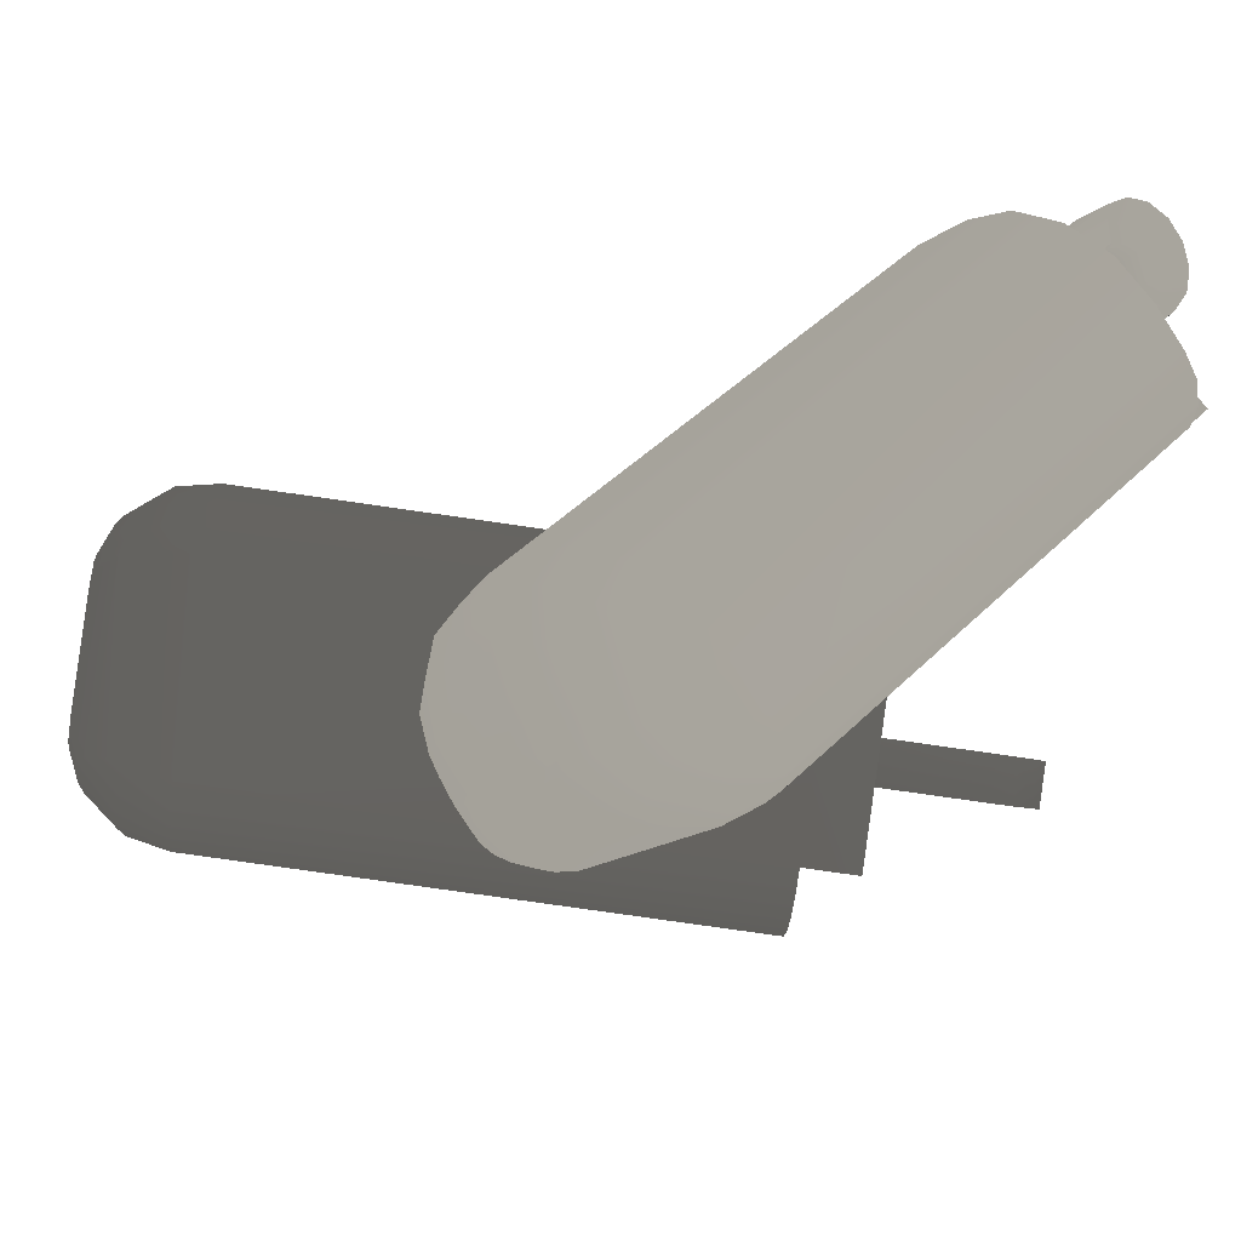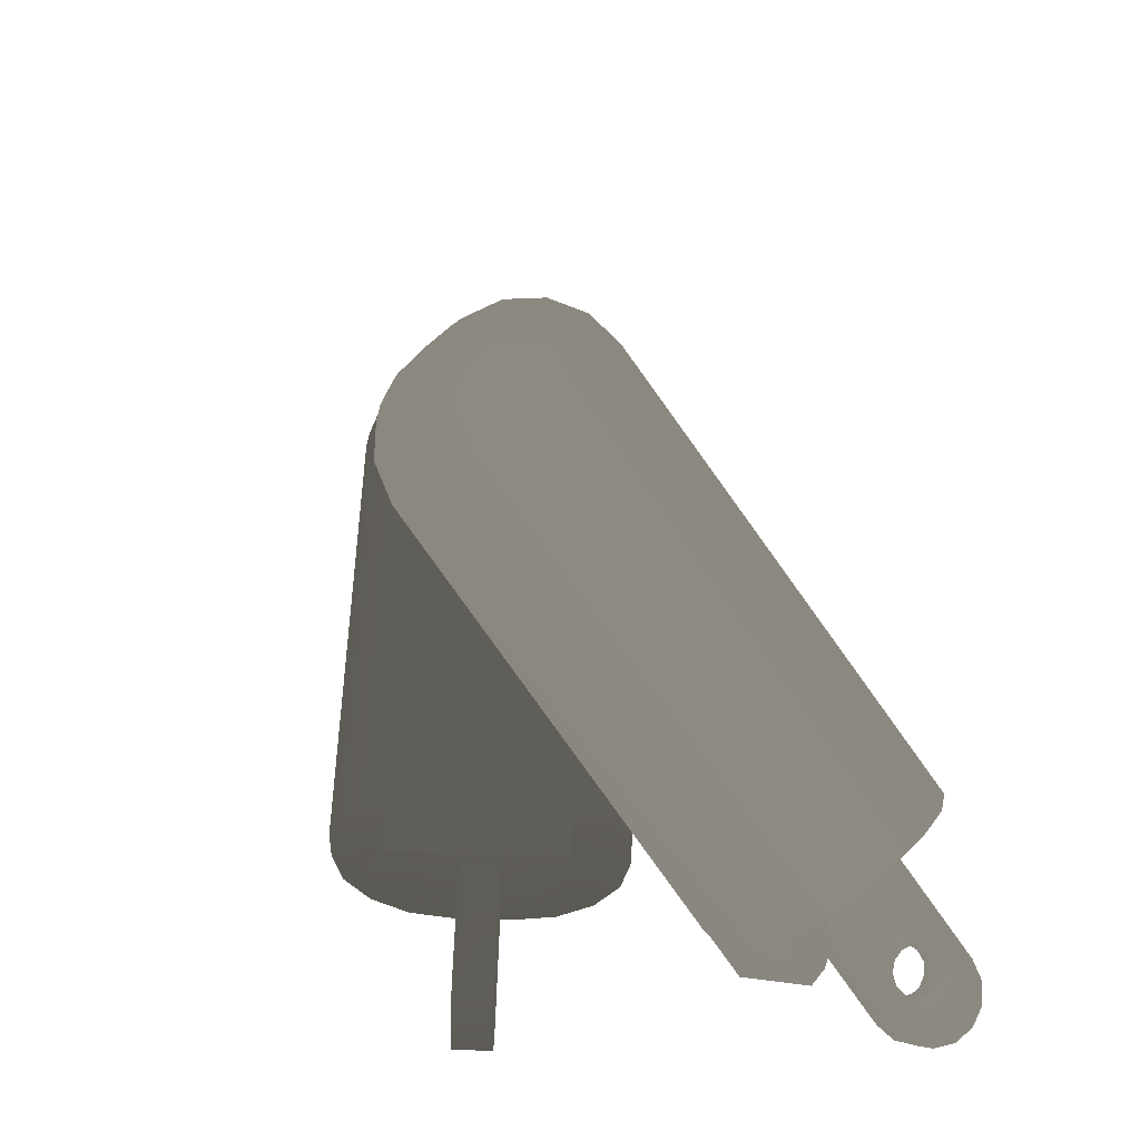
<metadata>
{"format":"obj","ext":"obj","renderer":"f3d","projection":"perspective","resolution":1024,"background":"white","views":[{"elev":-69.6,"azim":83.0,"up":"+Y"},{"elev":-36.4,"azim":20.5,"up":"+Z"}]}
</metadata>
<code>
g fingertop
v 0.2845 -0.0352 0.3761
v 0.2883 -0.03528 0.3807
v 0.2995 -0.04885 0.3712
v 0.2826 -0.03309 0.3709
v 0.2957 -0.04877 0.3666
v 0.283 -0.02943 0.3662
v 0.2937 -0.04666 0.3613
v 0.2856 -0.02506 0.3631
v 0.2941 -0.043 0.3566
v 0.29 -0.02098 0.3623
v 0.2968 -0.03863 0.3535
v 0.2949 -0.01812 0.364
v 0.3011 -0.03455 0.3527
v 0.3061 -0.03169 0.3545
v 0.3106 -0.03072 0.3583
v 0.2973 -0.01737 0.3657
v 0.2994 -0.01715 0.3679
v 0.3024 -0.01827 0.373
v 0.3032 -0.02124 0.3781
v 0.3135 -0.03184 0.3634
v 0.3016 -0.02538 0.3821
v 0.3143 -0.03481 0.3685
v 0.298 -0.02973 0.3841
v 0.3127 -0.03895 0.3725
v 0.2932 -0.03331 0.3836
v 0.3091 -0.0433 0.3745
v 0.3044 -0.04688 0.374
v 0.3018 -0.0007892 0.3475
v 0.2926 -0.005882 0.344
v 0.2843 -0.01324 0.3447
v 0.3159 -0.0007955 0.364
v 0.3102 0.001026 0.3547
v 0.318 -0.005894 0.3737
v 0.2892 -0.06698 0.4267
v 0.316 -0.01326 0.3817
v 0.2786 -0.02142 0.3496
v 0.2517 -0.07513 0.3946
v 0.3271 -0.01437 0.3544
v 0.3292 -0.01946 0.3641
v 0.3272 -0.02683 0.3722
v 0.3213 -0.01254 0.3451
v 0.2629 -0.0887 0.385
v 0.2897 -0.03499 0.3401
v 0.3038 -0.01945 0.3344
v 0.3003 -0.08055 0.4171
v 0.2955 -0.02682 0.3352
v 0.313 -0.01436 0.338
v 0.3088 -0.05869 0.4483
v 0.3256 -0.07904 0.434
v 0.3288 -0.1227 0.3837
v 0.3141 -0.1295 0.3668
v 0.2787 -0.1133 0.3651
v 0.3361 -0.1107 0.4024
v 0.2284 -0.0522 0.4081
v 0.2045 -0.04045 0.4078
v 0.2081 -0.03445 0.4172
v 0.2926 -0.04385 0.4564
v 0.335 -0.09537 0.4201
v 0.2502 -0.02712 0.451
v 0.205 -0.04812 0.399
v 0.272 -0.03277 0.4573
v 0.2304 -0.02777 0.4385
v 0.2783 -0.1303 0.3445
v 0.268 -0.1248 0.345
v 0.2097 -0.05628 0.392
v 0.2893 -0.1331 0.3477
v 0.2155 -0.03103 0.4256
v 0.2991 -0.1328 0.3539
v 0.2599 -0.1173 0.349
v 0.2246 -0.3086 0.5166
v 0.2097 -0.3119 0.5037
v 0.2361 -0.2581 0.5838
v 0.2194 -0.2377 0.5981
v 0.141 -0.2068 0.5883
v 0.126 -0.2101 0.5754
v 0.2455 -0.2744 0.5699
v 0.2466 -0.2898 0.5522
v 0.2393 -0.3018 0.5335
v 0.2157 -0.3197 0.5298
v 0.2294 -0.3133 0.5457
v 0.2362 -0.3021 0.5632
v 0.2352 -0.2877 0.5798
v 0.2038 -0.324 0.5447
v 0.2149 -0.3188 0.5575
v 0.2204 -0.3097 0.5717
v 0.2196 -0.2982 0.585
v 0.2264 -0.2724 0.5928
v 0.1909 -0.3207 0.559
v 0.198 -0.3174 0.5672
v 0.2016 -0.3116 0.5763
v 0.201 -0.3041 0.5849
v 0.2125 -0.2858 0.5956
v 0.1789 -0.3105 0.5704
v 0.1813 -0.3093 0.5732
v 0.1825 -0.3073 0.5764
v 0.1823 -0.3048 0.5793
v 0.1965 -0.2962 0.5916
v 0.1808 -0.3021 0.5816
v 0.2097 -0.2521 0.6071
v 0.1957 -0.2655 0.6099
v 0.1797 -0.2759 0.606
v 0.164 -0.2817 0.596
v 0.1607 -0.2062 0.6008
v 0.1825 -0.2118 0.6071
v 0.2031 -0.2229 0.6062
v 0.1945 -0.2382 0.6147
v 0.1752 -0.2278 0.6156
v 0.1547 -0.2225 0.6097
v 0.1835 -0.2542 0.616
v 0.1679 -0.2459 0.6167
v 0.1514 -0.2416 0.6119
v 0.1362 -0.2231 0.5979
v 0.1718 -0.2687 0.6099
v 0.1618 -0.2633 0.6103
v 0.1512 -0.2605 0.6073
v 0.1365 -0.2421 0.6024
v 0.1613 -0.2792 0.5973
v 0.1579 -0.2774 0.5975
v 0.1543 -0.2765 0.5964
v 0.1417 -0.2609 0.6012
v 0.151 -0.2766 0.5943
v 0.2807 -0.1067 0.3581
v 0.2304 -0.04566 0.4011
v 0.2795 -0.1018 0.3498
v 0.2293 -0.04074 0.3928
v 0.2754 -0.09924 0.3413
v 0.2252 -0.03818 0.3843
v 0.2689 -0.09944 0.334
v 0.2187 -0.03838 0.377
v 0.1203 -0.2353 0.5418
v 0.1705 -0.2964 0.4988
v 0.1998 -0.3122 0.4974
v 0.1889 -0.3094 0.4943
v 0.1786 -0.3038 0.4948
v 0.1911 -0.3259 0.5404
v 0.2019 -0.3226 0.5178
v 0.1842 -0.3209 0.5563
v 0.1919 -0.324 0.5146
v 0.1816 -0.3219 0.5127
v 0.1725 -0.3164 0.5122
v 0.1657 -0.3083 0.5132
v 0.1841 -0.3257 0.54
v 0.1775 -0.324 0.5393
v 0.1714 -0.3207 0.5384
v 0.1655 -0.3154 0.5322
v 0.1663 -0.3162 0.5373
v 0.1807 -0.3201 0.5562
v 0.1773 -0.319 0.5559
v 0.1741 -0.3175 0.5554
v 0.1702 -0.3161 0.5522
v 0.1711 -0.3157 0.5547
v 0.1171 -0.2493 0.5548
v 0.1337 -0.2718 0.5834
v 0.1243 -0.2651 0.5733
v 0.1219 -0.2623 0.5696
v 0.1357 -0.2727 0.585
v 0.1156 -0.2272 0.5488
v 0.115 -0.2195 0.5576
v 0.1187 -0.2135 0.5669
v 0.1224 -0.2259 0.5859
v 0.1224 -0.2262 0.5861
v 0.1279 -0.2491 0.5946
v 0.1376 -0.2642 0.5963
v 0.113 -0.2441 0.5631
v 0.1126 -0.2379 0.5718
v 0.1159 -0.2316 0.5797
v 0.1233 -0.2622 0.5796
v 0.1236 -0.2585 0.5854
v 0.1252 -0.254 0.5905
v 0.1358 -0.2709 0.5882
v 0.1362 -0.2689 0.5911
v 0.1368 -0.2667 0.5938
f 1 2 3
f 4 1 5
f 6 4 7
f 8 6 9
f 10 8 11
f 12 10 13
f 14 15 16
f 15 17 16
f 18 17 15
f 19 18 20
f 21 19 22
f 23 21 24
f 25 23 26
f 2 25 27
f 27 3 2
f 26 27 25
f 24 26 23
f 22 24 21
f 20 22 19
f 15 20 18
f 16 12 14
f 13 14 12
f 11 13 10
f 9 11 8
f 7 9 6
f 5 7 4
f 3 5 1
f 28 12 16
f 29 30 10
f 31 17 18
f 16 32 28
f 12 28 29
f 18 33 31
f 10 12 29
f 34 35 21
f 16 17 32
f 10 30 36
f 21 23 34
f 18 19 35
f 36 8 10
f 23 25 34
f 31 32 17
f 35 19 21
f 36 6 8
f 37 4 6
f 35 33 18
f 37 1 4
f 6 36 37
f 37 34 2
f 2 1 37
f 25 2 34
f 38 39 20
f 20 39 40
f 15 41 38
f 40 24 22
f 42 43 9
f 44 14 13
f 40 22 20
f 45 26 24
f 9 7 42
f 13 11 43
f 13 46 44
f 24 40 45
f 42 5 3
f 43 11 9
f 44 47 14
f 45 27 26
f 3 45 42
f 43 46 13
f 41 15 14
f 3 27 45
f 14 47 41
f 7 5 42
f 20 15 38
f 37 36 43
f 43 42 37
f 34 45 40
f 40 35 34
f 35 40 39
f 33 39 38
f 31 38 41
f 32 41 47
f 28 47 44
f 29 44 46
f 30 46 43
f 43 36 30
f 46 30 29
f 44 29 28
f 47 28 32
f 41 32 31
f 38 31 33
f 39 33 35
f 48 49 45
f 50 51 52
f 45 34 48
f 42 53 50
f 53 42 45
f 54 55 56
f 34 57 48
f 45 58 53
f 59 37 54
f 54 60 55
f 52 42 50
f 54 37 42
f 61 57 34
f 54 62 59
f 52 63 64
f 54 65 60
f 42 52 54
f 59 61 37
f 52 66 63
f 56 67 54
f 34 37 61
f 52 68 66
f 49 58 45
f 52 51 68
f 64 69 52
f 67 62 54
f 51 70 71
f 71 68 51
f 72 49 48
f 48 73 72
f 74 62 67
f 67 75 74
f 49 72 76
f 58 76 77
f 53 77 78
f 50 78 70
f 70 51 50
f 78 50 53
f 77 53 58
f 76 58 49
f 79 70 78
f 80 78 77
f 81 77 76
f 82 76 72
f 83 79 80
f 84 80 81
f 85 81 82
f 86 82 87
f 88 83 84
f 89 84 85
f 90 85 86
f 91 86 92
f 93 88 89
f 94 89 90
f 95 90 91
f 96 91 97
f 97 98 96
f 91 96 95
f 90 95 94
f 89 94 93
f 92 97 91
f 86 91 90
f 85 90 89
f 84 89 88
f 87 92 86
f 82 86 85
f 81 85 84
f 80 84 83
f 72 87 82
f 76 82 81
f 77 81 80
f 78 80 79
f 72 73 99
f 87 99 100
f 92 100 101
f 97 101 102
f 102 98 97
f 101 97 92
f 100 92 87
f 99 87 72
f 62 74 103
f 59 103 104
f 61 104 105
f 57 105 73
f 73 48 57
f 105 57 61
f 104 61 59
f 103 59 62
f 99 73 105
f 106 105 104
f 107 104 103
f 108 103 74
f 100 99 106
f 109 106 107
f 110 107 108
f 111 108 112
f 101 100 109
f 113 109 110
f 114 110 111
f 115 111 116
f 102 101 113
f 117 113 114
f 118 114 115
f 119 115 120
f 120 121 119
f 115 119 118
f 114 118 117
f 113 117 102
f 116 120 115
f 111 115 114
f 110 114 113
f 109 113 101
f 112 116 111
f 108 111 110
f 107 110 109
f 106 109 100
f 74 112 108
f 103 108 107
f 104 107 106
f 105 106 99
f 121 117 118
f 121 102 117
f 121 93 98
f 93 94 95
f 98 102 121
f 95 96 93
f 96 98 93
f 118 119 121
f 54 52 122
f 123 122 124
f 125 124 126
f 127 126 128
f 128 129 127
f 126 127 125
f 124 125 123
f 122 123 54
f 130 65 69
f 129 128 69
f 69 65 129
f 69 131 130
f 69 126 124
f 124 122 69
f 69 128 126
f 122 52 69
f 65 123 125
f 65 54 123
f 125 127 65
f 127 129 65
f 68 71 132
f 66 132 133
f 63 133 134
f 64 134 131
f 131 69 64
f 134 64 63
f 133 63 66
f 132 66 68
f 135 83 88
f 136 79 83
f 70 79 136
f 136 71 70
f 83 135 136
f 88 137 135
f 137 88 93
f 132 71 136
f 133 132 138
f 133 139 140
f 134 140 141
f 138 136 135
f 139 138 142
f 140 139 143
f 140 144 145
f 144 146 145
f 142 135 137
f 143 142 147
f 144 143 148
f 144 149 150
f 149 151 150
f 151 149 93
f 149 148 93
f 148 147 93
f 147 137 93
f 150 146 144
f 148 149 144
f 147 148 143
f 137 147 142
f 145 141 140
f 143 144 140
f 142 143 139
f 135 142 138
f 141 131 134
f 140 134 133
f 138 139 133
f 136 138 132
f 130 131 141
f 152 141 145
f 146 150 153
f 153 154 146
f 155 145 146
f 156 151 93
f 156 150 151
f 93 121 156
f 156 153 150
f 154 155 146
f 145 155 152
f 141 152 130
f 65 130 157
f 60 157 158
f 55 158 159
f 56 159 75
f 75 67 56
f 159 56 55
f 158 55 60
f 157 60 65
f 74 75 160
f 160 112 74
f 161 162 116
f 162 163 120
f 121 120 163
f 120 116 162
f 116 112 161
f 160 161 112
f 157 130 152
f 158 157 164
f 158 165 166
f 159 166 160
f 164 152 155
f 155 167 164
f 165 164 167
f 166 165 168
f 166 169 162
f 162 161 166
f 167 154 153
f 153 170 167
f 168 167 170
f 169 168 171
f 169 172 163
f 163 172 121
f 172 171 121
f 171 170 121
f 170 156 121
f 163 162 169
f 171 172 169
f 170 171 168
f 153 156 170
f 161 160 166
f 168 169 166
f 167 168 165
f 155 154 167
f 160 75 159
f 166 159 158
f 164 165 158
f 152 164 157
g fingertop
v 0.07959 -0.05395 0.4096
v 0.07751 -0.04851 0.411
v 0.09614 -0.04126 0.4105
v 0.08114 -0.05821 0.4057
v 0.09822 -0.0467 0.4091
v 0.0818 -0.0603 0.4001
v 0.09977 -0.05095 0.4052
v 0.08142 -0.05975 0.3942
v 0.1004 -0.05304 0.3996
v 0.08009 -0.05669 0.3892
v 0.1001 -0.05249 0.3937
v 0.07811 -0.05181 0.3864
v 0.09872 -0.04943 0.3887
v 0.09674 -0.04455 0.3859
v 0.09457 -0.03898 0.3858
v 0.07702 -0.04903 0.386
v 0.07594 -0.04623 0.3863
v 0.07407 -0.04124 0.389
v 0.07293 -0.03797 0.3939
v 0.0927 -0.03398 0.3885
v 0.07279 -0.03718 0.3998
v 0.09156 -0.03072 0.3934
v 0.07367 -0.03904 0.4055
v 0.09142 -0.02992 0.3993
v 0.07537 -0.04313 0.4095
v 0.0923 -0.03178 0.4049
v 0.094 -0.03587 0.409
v 0.07858 -0.05475 0.3616
v 0.08231 -0.06399 0.3666
v 0.085 -0.07027 0.3754
v 0.07099 -0.03495 0.3662
v 0.07454 -0.04438 0.3615
v 0.06864 -0.0283 0.3748
v 0.06941 -0.02423 0.4606
v 0.06795 -0.02577 0.3856
v 0.08611 -0.07236 0.3862
v 0.08757 -0.07081 0.4612
v 0.08962 -0.02769 0.3657
v 0.08727 -0.02105 0.3743
v 0.08658 -0.01852 0.3851
v 0.09317 -0.03713 0.361
v 0.1062 -0.06355 0.4607
v 0.1047 -0.0651 0.3857
v 0.1009 -0.05673 0.3661
v 0.08804 -0.01697 0.4601
v 0.1036 -0.06302 0.3749
v 0.09721 -0.04749 0.3611
v 0.05386 0.001909 0.4604
v 0.0818 0.01279 0.4596
v 0.1469 -0.001604 0.4586
v 0.1595 -0.02134 0.4588
v 0.1406 -0.05551 0.4599
v 0.1277 0.01181 0.4587
v 0.05678 -0.08816 0.4622
v 0.04291 -0.111 0.4629
v 0.03332 -0.1043 0.463
v 0.03413 -0.01068 0.461
v 0.1049 0.01687 0.4591
v 0.01567 -0.05271 0.4622
v 0.05434 -0.1135 0.4627
v 0.02072 -0.02985 0.4617
v 0.01976 -0.07576 0.4626
v 0.1663 -0.06292 0.4595
v 0.1596 -0.07251 0.4598
v 0.06586 -0.1115 0.4625
v 0.1688 -0.0515 0.4592
v 0.02702 -0.09439 0.4629
v 0.1667 -0.03997 0.459
v 0.1497 -0.0788 0.4602
v 0.1643 -0.01618 0.7087
v 0.1716 -0.03481 0.7089
v 0.08667 0.01795 0.7095
v 0.05872 0.007068 0.7103
v 0.02462 -0.0706 0.7125
v 0.03188 -0.08923 0.7128
v 0.1097 0.02203 0.709
v 0.1326 0.01697 0.7086
v 0.1518 0.003555 0.7085
v 0.1612 -0.01717 0.7279
v 0.1494 0.001317 0.7278
v 0.1314 0.01388 0.7279
v 0.11 0.01862 0.7282
v 0.1514 -0.02076 0.7444
v 0.1419 -0.005845 0.7443
v 0.1274 0.004296 0.7444
v 0.1101 0.008118 0.7446
v 0.08842 0.0148 0.7287
v 0.1365 -0.02642 0.7557
v 0.1304 -0.01684 0.7556
v 0.1211 -0.01033 0.7556
v 0.11 -0.007873 0.7558
v 0.09267 0.005037 0.745
v 0.1187 -0.03329 0.7599
v 0.1166 -0.03 0.7599
v 0.1134 -0.02776 0.7599
v 0.1096 -0.02692 0.76
v 0.09878 -0.009851 0.756
v 0.1058 -0.0276 0.7601
v 0.06048 0.003917 0.7294
v 0.06473 -0.005846 0.7458
v 0.07083 -0.02073 0.7568
v 0.07785 -0.03848 0.7609
v 0.02054 -0.04755 0.7121
v 0.02558 -0.0247 0.7116
v 0.03899 -0.005517 0.7109
v 0.042 -0.00787 0.73
v 0.02944 -0.02583 0.7307
v 0.02471 -0.04724 0.7312
v 0.04981 -0.01536 0.7463
v 0.03968 -0.02986 0.7468
v 0.03586 -0.04713 0.7472
v 0.02854 -0.06882 0.7316
v 0.06125 -0.02685 0.7571
v 0.05474 -0.03616 0.7574
v 0.05229 -0.04726 0.7577
v 0.03895 -0.06456 0.7475
v 0.07456 -0.04058 0.761
v 0.07233 -0.04378 0.7611
v 0.07149 -0.04759 0.7612
v 0.05427 -0.05845 0.7579
v 0.07217 -0.05143 0.7612
v 0.1411 -0.05748 0.4503
v 0.05729 -0.09013 0.4526
v 0.1429 -0.0627 0.4423
v 0.0591 -0.09535 0.4446
v 0.1458 -0.07037 0.437
v 0.06194 -0.103 0.4393
v 0.1492 -0.07932 0.4352
v 0.06538 -0.112 0.4375
v 0.07073 -0.1063 0.7124
v 0.1546 -0.07365 0.7101
v 0.1737 -0.04634 0.7091
v 0.1711 -0.05776 0.7094
v 0.1644 -0.06735 0.7097
v 0.1526 -0.03383 0.748
v 0.168 -0.03439 0.7279
v 0.1368 -0.03351 0.7567
v 0.1687 -0.04461 0.7308
v 0.166 -0.05484 0.732
v 0.1602 -0.06379 0.7314
v 0.1522 -0.07034 0.7289
v 0.1511 -0.04024 0.7502
v 0.1487 -0.04669 0.7511
v 0.1455 -0.05285 0.7506
v 0.1444 -0.06136 0.7454
v 0.1418 -0.05839 0.7487
v 0.1355 -0.0368 0.7574
v 0.1341 -0.0401 0.7577
v 0.1326 -0.04336 0.7576
v 0.1327 -0.0484 0.7562
v 0.131 -0.04655 0.7571
v 0.07113 -0.1019 0.7312
v 0.07191 -0.07209 0.7579
v 0.07165 -0.08571 0.7507
v 0.07155 -0.08974 0.7474
v 0.07195 -0.06956 0.7587
v 0.0592 -0.1083 0.7126
v 0.04777 -0.1058 0.7128
v 0.03818 -0.0991 0.7129
v 0.03517 -0.08611 0.7316
v 0.03529 -0.086 0.7319
v 0.04709 -0.07492 0.7509
v 0.05892 -0.06383 0.7588
v 0.0609 -0.1025 0.7341
v 0.05067 -0.09974 0.7352
v 0.04172 -0.09405 0.7343
v 0.06524 -0.08413 0.7528
v 0.05879 -0.08171 0.7536
v 0.05262 -0.07858 0.7529
v 0.06867 -0.06827 0.7594
v 0.06537 -0.06687 0.7596
v 0.0621 -0.06538 0.7594
f 173 174 175
f 176 173 177
f 178 176 179
f 180 178 181
f 182 180 183
f 184 182 185
f 186 187 188
f 187 189 188
f 190 189 187
f 191 190 192
f 193 191 194
f 195 193 196
f 197 195 198
f 174 197 199
f 199 175 174
f 198 199 197
f 196 198 195
f 194 196 193
f 192 194 191
f 187 192 190
f 188 184 186
f 185 186 184
f 183 185 182
f 181 183 180
f 179 181 178
f 177 179 176
f 175 177 173
f 200 184 188
f 201 202 182
f 203 189 190
f 188 204 200
f 184 200 201
f 190 205 203
f 182 184 201
f 206 207 193
f 188 189 204
f 182 202 208
f 193 195 206
f 190 191 207
f 208 180 182
f 195 197 206
f 203 204 189
f 207 191 193
f 208 178 180
f 209 176 178
f 207 205 190
f 209 173 176
f 178 208 209
f 209 206 174
f 174 173 209
f 197 174 206
f 210 211 192
f 192 211 212
f 187 213 210
f 212 196 194
f 214 215 181
f 216 186 185
f 212 194 192
f 217 198 196
f 181 179 214
f 185 183 215
f 185 218 216
f 196 212 217
f 214 177 175
f 215 183 181
f 216 219 186
f 217 199 198
f 175 217 214
f 215 218 185
f 213 187 186
f 175 199 217
f 186 219 213
f 179 177 214
f 192 187 210
f 209 208 215
f 215 214 209
f 206 217 212
f 212 207 206
f 207 212 211
f 205 211 210
f 203 210 213
f 204 213 219
f 200 219 216
f 201 216 218
f 202 218 215
f 215 208 202
f 218 202 201
f 216 201 200
f 219 200 204
f 213 204 203
f 210 203 205
f 211 205 207
f 220 221 217
f 222 223 224
f 217 206 220
f 214 225 222
f 225 214 217
f 226 227 228
f 206 229 220
f 217 230 225
f 231 209 226
f 226 232 227
f 224 214 222
f 226 209 214
f 233 229 206
f 226 234 231
f 224 235 236
f 226 237 232
f 214 224 226
f 231 233 209
f 224 238 235
f 228 239 226
f 206 209 233
f 224 240 238
f 221 230 217
f 224 223 240
f 236 241 224
f 239 234 226
f 223 242 243
f 243 240 223
f 244 221 220
f 220 245 244
f 246 234 239
f 239 247 246
f 221 244 248
f 230 248 249
f 225 249 250
f 222 250 242
f 242 223 222
f 250 222 225
f 249 225 230
f 248 230 221
f 251 242 250
f 252 250 249
f 253 249 248
f 254 248 244
f 255 251 252
f 256 252 253
f 257 253 254
f 258 254 259
f 260 255 256
f 261 256 257
f 262 257 258
f 263 258 264
f 265 260 261
f 266 261 262
f 267 262 263
f 268 263 269
f 269 270 268
f 263 268 267
f 262 267 266
f 261 266 265
f 264 269 263
f 258 263 262
f 257 262 261
f 256 261 260
f 259 264 258
f 254 258 257
f 253 257 256
f 252 256 255
f 244 259 254
f 248 254 253
f 249 253 252
f 250 252 251
f 244 245 271
f 259 271 272
f 264 272 273
f 269 273 274
f 274 270 269
f 273 269 264
f 272 264 259
f 271 259 244
f 234 246 275
f 231 275 276
f 233 276 277
f 229 277 245
f 245 220 229
f 277 229 233
f 276 233 231
f 275 231 234
f 271 245 277
f 278 277 276
f 279 276 275
f 280 275 246
f 272 271 278
f 281 278 279
f 282 279 280
f 283 280 284
f 273 272 281
f 285 281 282
f 286 282 283
f 287 283 288
f 274 273 285
f 289 285 286
f 290 286 287
f 291 287 292
f 292 293 291
f 287 291 290
f 286 290 289
f 285 289 274
f 288 292 287
f 283 287 286
f 282 286 285
f 281 285 273
f 284 288 283
f 280 283 282
f 279 282 281
f 278 281 272
f 246 284 280
f 275 280 279
f 276 279 278
f 277 278 271
f 293 289 290
f 293 274 289
f 293 265 270
f 265 266 267
f 270 274 293
f 267 268 265
f 268 270 265
f 290 291 293
f 226 224 294
f 295 294 296
f 297 296 298
f 299 298 300
f 300 301 299
f 298 299 297
f 296 297 295
f 294 295 226
f 302 237 241
f 301 300 241
f 241 237 301
f 241 303 302
f 241 298 296
f 296 294 241
f 241 300 298
f 294 224 241
f 237 295 297
f 237 226 295
f 297 299 237
f 299 301 237
f 240 243 304
f 238 304 305
f 235 305 306
f 236 306 303
f 303 241 236
f 306 236 235
f 305 235 238
f 304 238 240
f 307 255 260
f 308 251 255
f 242 251 308
f 308 243 242
f 255 307 308
f 260 309 307
f 309 260 265
f 304 243 308
f 305 304 310
f 305 311 312
f 306 312 313
f 310 308 307
f 311 310 314
f 312 311 315
f 312 316 317
f 316 318 317
f 314 307 309
f 315 314 319
f 316 315 320
f 316 321 322
f 321 323 322
f 323 321 265
f 321 320 265
f 320 319 265
f 319 309 265
f 322 318 316
f 320 321 316
f 319 320 315
f 309 319 314
f 317 313 312
f 315 316 312
f 314 315 311
f 307 314 310
f 313 303 306
f 312 306 305
f 310 311 305
f 308 310 304
f 302 303 313
f 324 313 317
f 318 322 325
f 325 326 318
f 327 317 318
f 328 323 265
f 328 322 323
f 265 293 328
f 328 325 322
f 326 327 318
f 317 327 324
f 313 324 302
f 237 302 329
f 232 329 330
f 227 330 331
f 228 331 247
f 247 239 228
f 331 228 227
f 330 227 232
f 329 232 237
f 246 247 332
f 332 284 246
f 333 334 288
f 334 335 292
f 293 292 335
f 292 288 334
f 288 284 333
f 332 333 284
f 329 302 324
f 330 329 336
f 330 337 338
f 331 338 332
f 336 324 327
f 327 339 336
f 337 336 339
f 338 337 340
f 338 341 334
f 334 333 338
f 339 326 325
f 325 342 339
f 340 339 342
f 341 340 343
f 341 344 335
f 335 344 293
f 344 343 293
f 343 342 293
f 342 328 293
f 335 334 341
f 343 344 341
f 342 343 340
f 325 328 342
f 333 332 338
f 340 341 338
f 339 340 337
f 327 326 339
f 332 247 331
f 338 331 330
f 336 337 330
f 324 336 329

</code>
